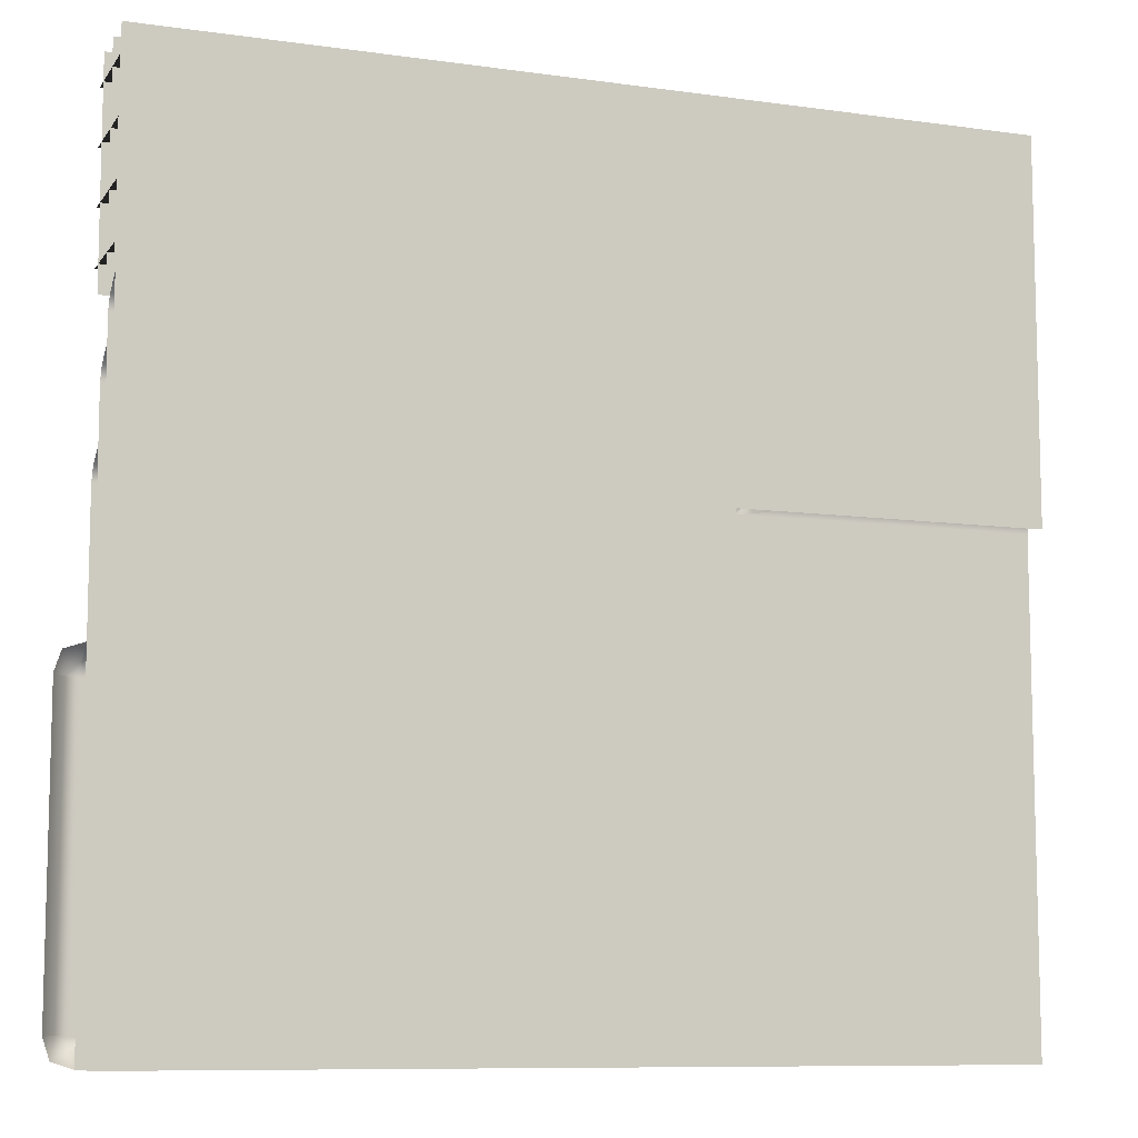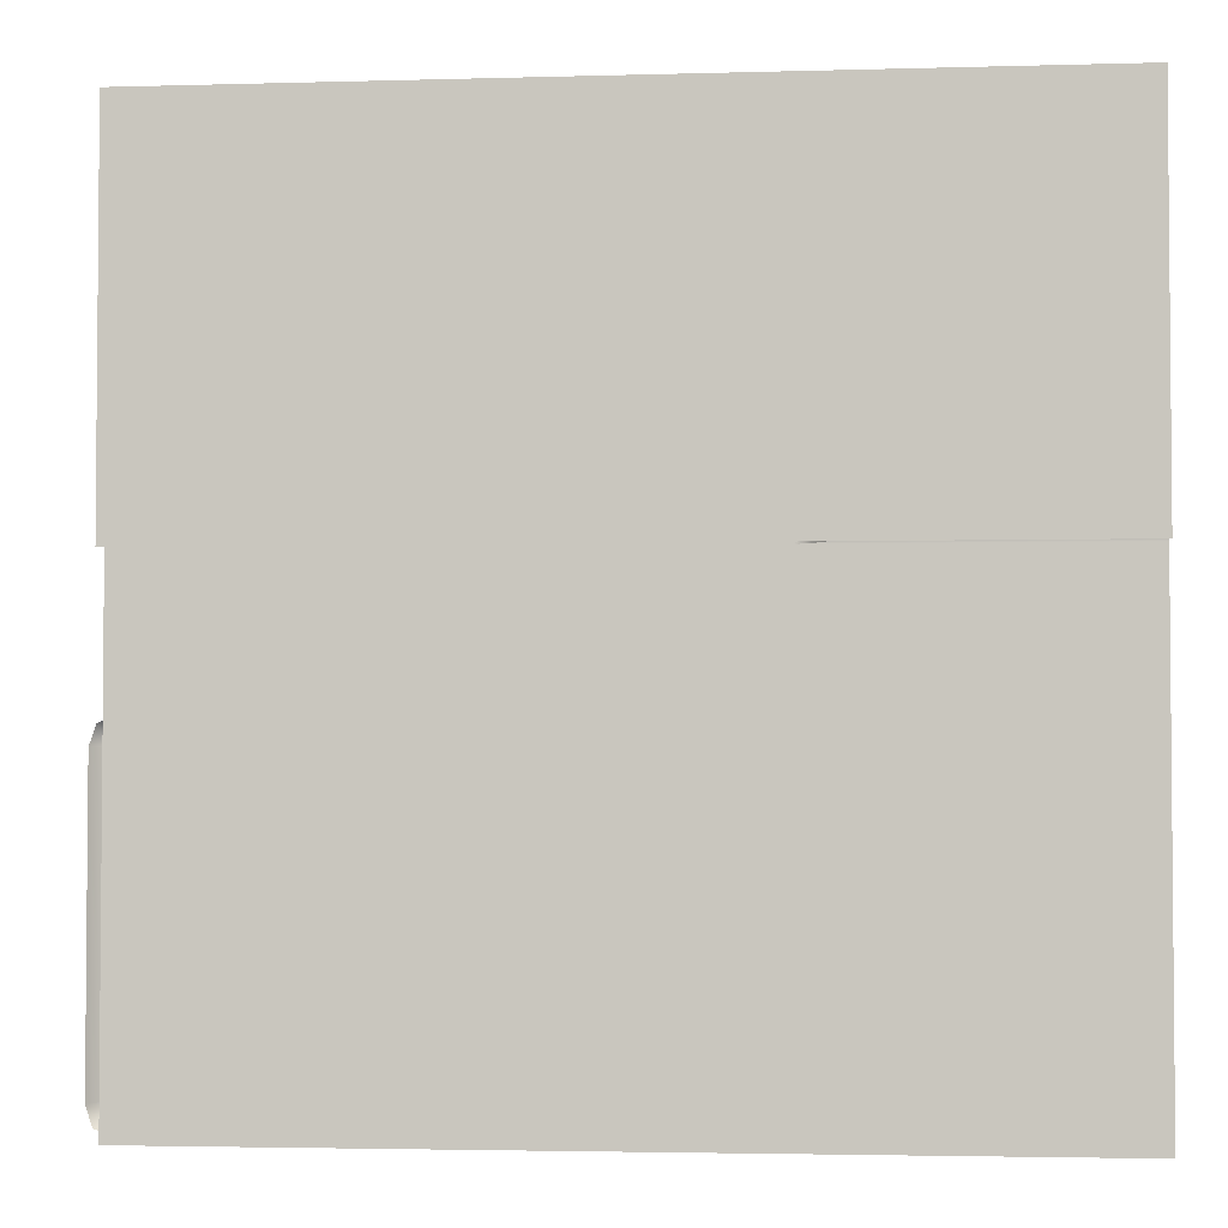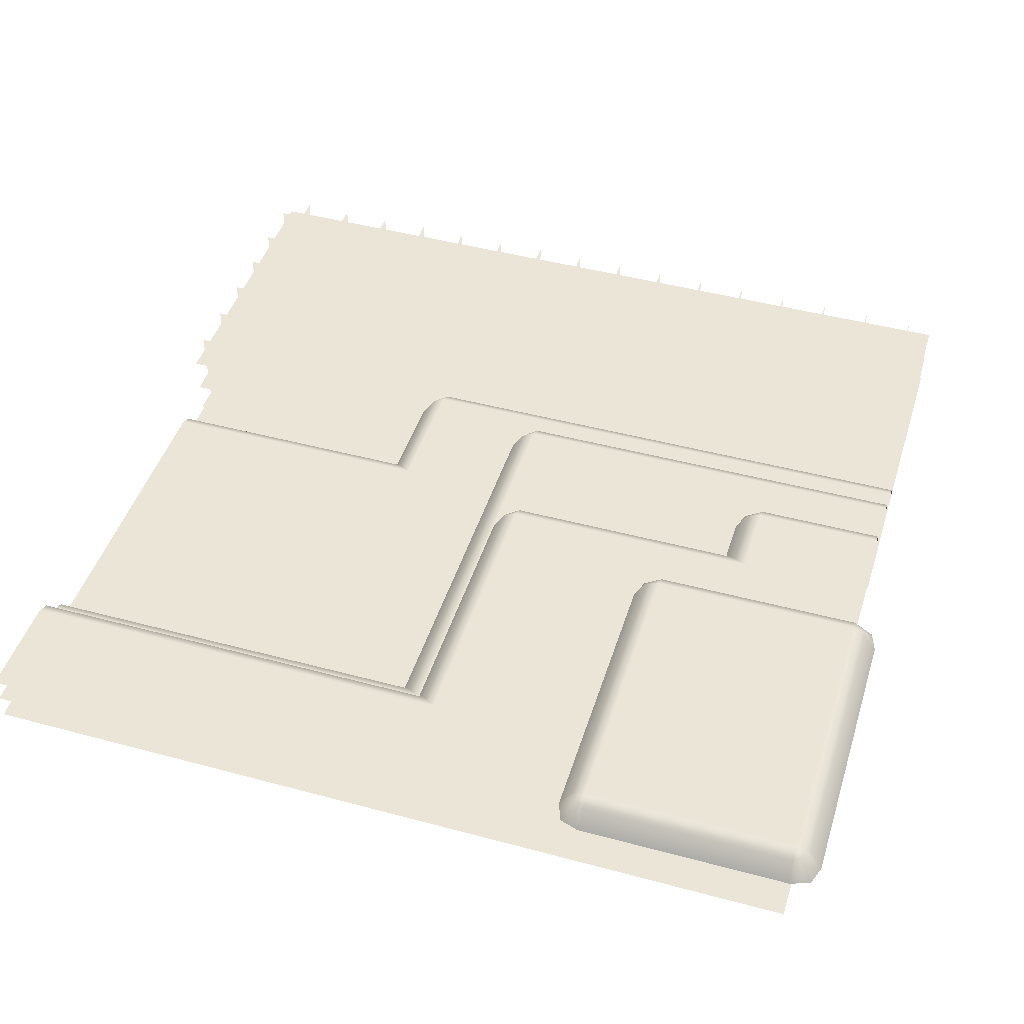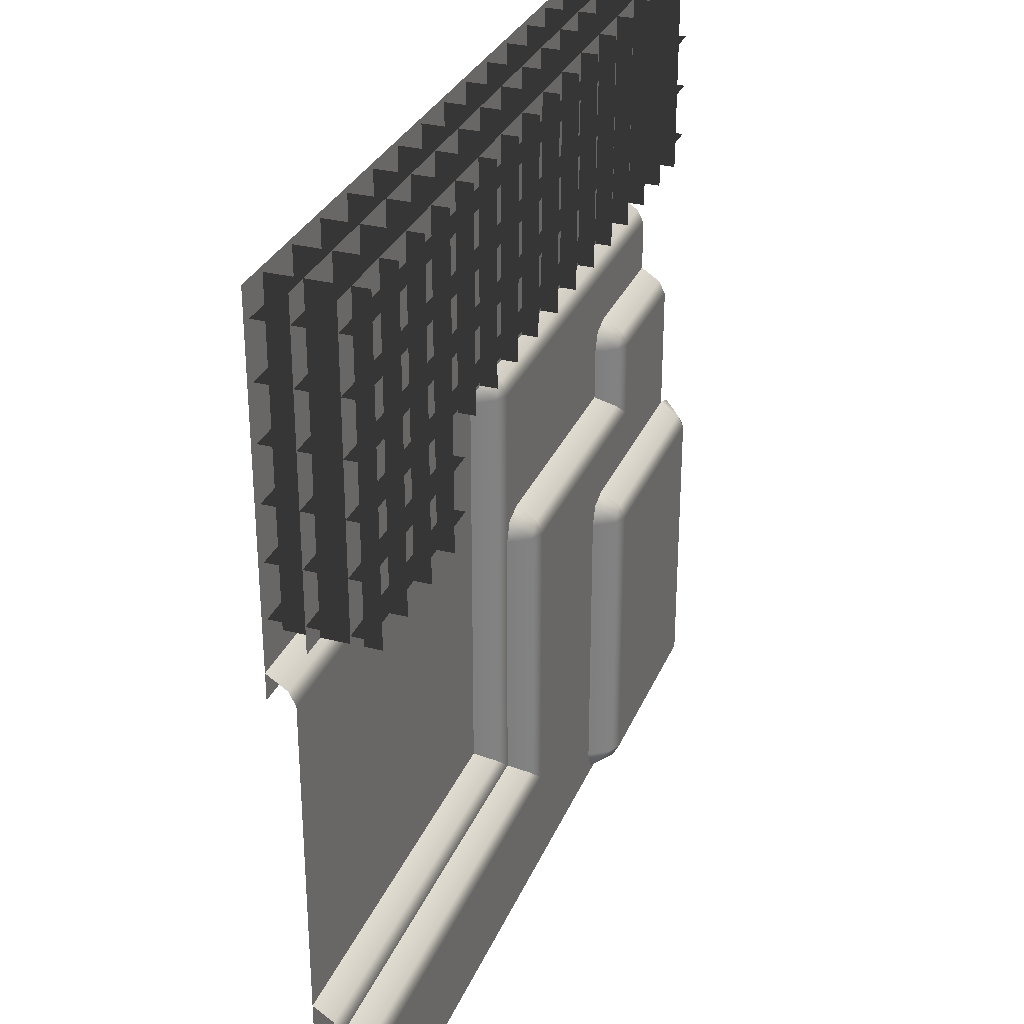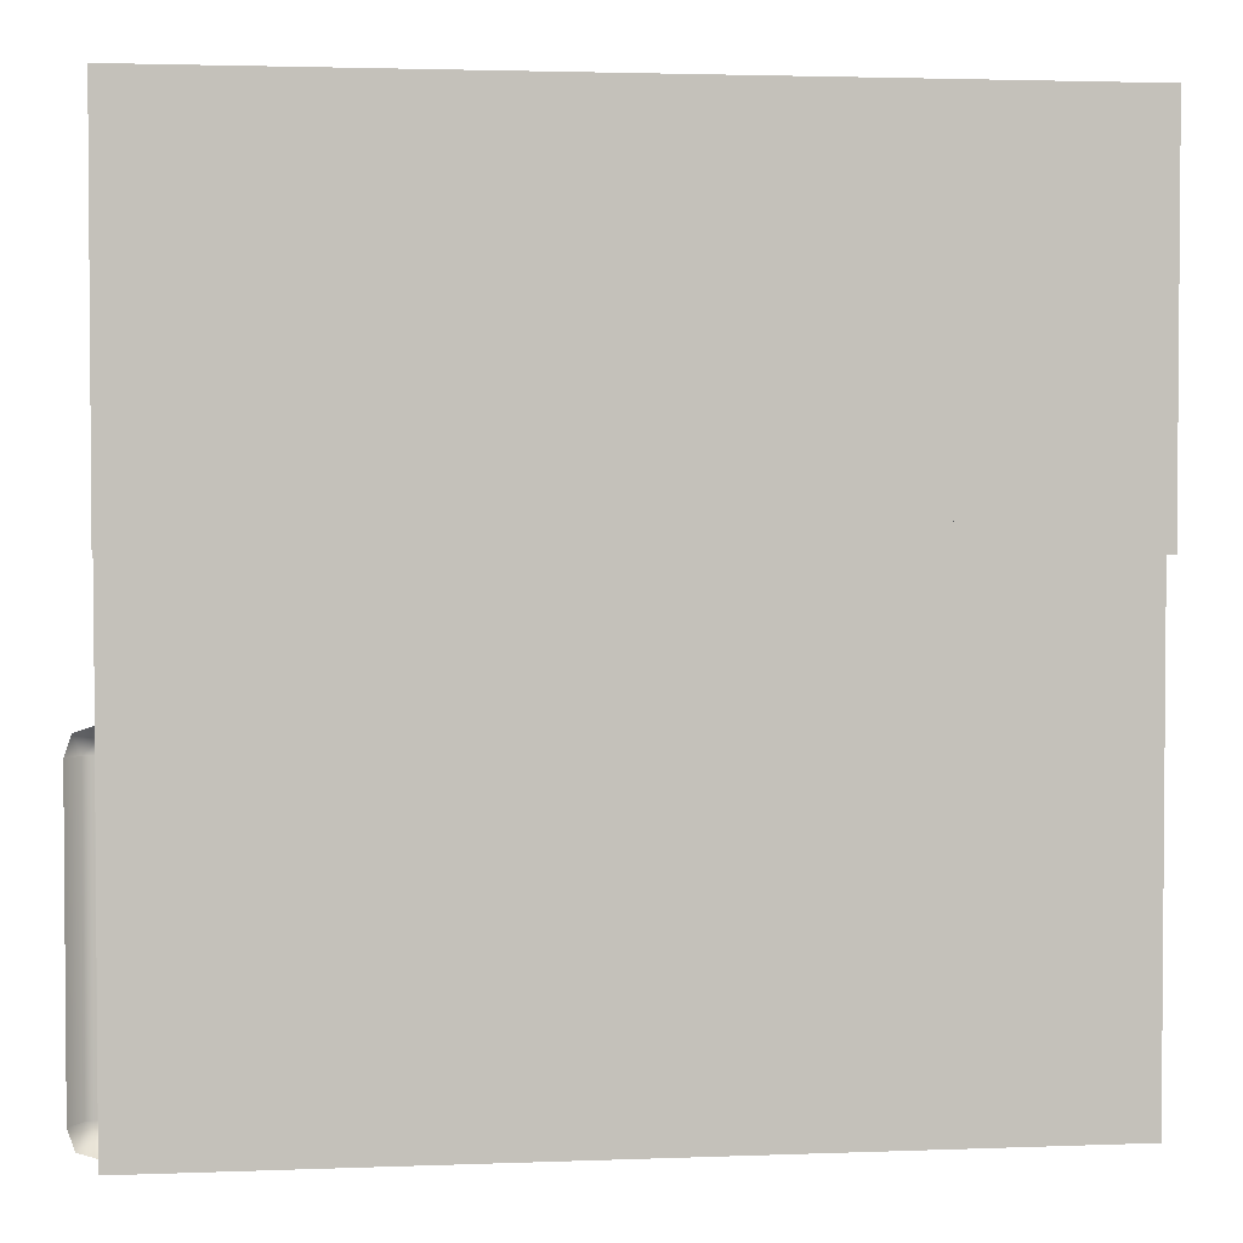
<metadata>
{"format":"obj","ext":"obj","renderer":"f3d","projection":"perspective","resolution":1024,"background":"white","views":[{"elev":-9.3,"azim":-20.4,"up":"+Z"},{"elev":-3.1,"azim":5.6,"up":"+Z"},{"elev":45.7,"azim":-162.8,"up":"+Y"},{"elev":30.4,"azim":110.0,"up":"+Z"},{"elev":2.7,"azim":-7.7,"up":"+Z"}]}
</metadata>
<code>
o polygon0
g polygon0
v 4 0.7234 4
v 4 0.7234 2
v 2 0.7234 2
v 2 0.7234 4
v -2 0.7234 4
v -2 0.7234 2
v -4 0.7234 2
v -4 0.7234 4
v 2 0.7234 4
v 2 0.7234 2
v 0 0.7234 2
v 0 0.7234 4
v 0 0.7234 4
v 0 0.7234 2
v -2 0.7234 2
v -2 0.7234 4
v 4 0.7234 2
v 4 0.7234 1
v 3 0.7234 1
v 3 0.7234 2
v 3 0.7234 2
v 3 0.7234 1
v 2 0.7234 1
v 2 0.7234 2
f 1 2 3
f 3 4 1
f 5 6 7
f 7 8 5
f 9 10 11
f 11 12 9
f 13 14 15
f 15 16 13
f 17 18 19
f 19 20 17
f 21 22 23
f 23 24 21
o polygon1
g polygon1
v 4 0.04688 3.75
v 2 0.04688 3.75
v 2 0.875 3.75
v 4 0.875 3.75
v 4 0.04688 3.25
v 2 0.04688 3.25
v 2 0.875 3.25
v 4 0.875 3.25
v 4 0.04688 2.75
v 2 0.04688 2.75
v 2 0.875 2.75
v 4 0.875 2.75
v 3.25 0.04688 2
v 3.25 0.04688 4
v 3.25 0.875 4
v 3.25 0.875 2
v 2.75 0.04688 2
v 2.75 0.04688 4
v 2.75 0.875 4
v 2.75 0.875 2
v 3.75 0.04688 2
v 3.75 0.04688 4
v 3.75 0.875 4
v 3.75 0.875 2
v 2.25 0.04688 2
v 2.25 0.04688 4
v 2.25 0.875 4
v 2.25 0.875 2
v 4 0.04688 2.25
v 2 0.04688 2.25
v 2 0.875 2.25
v 4 0.875 2.25
v -2 0.04688 3.75
v -4 0.04688 3.75
v -4 0.875 3.75
v -2 0.875 3.75
v -2 0.04688 3.25
v -4 0.04688 3.25
v -4 0.875 3.25
v -2 0.875 3.25
v -2 0.04688 2.75
v -4 0.04688 2.75
v -4 0.875 2.75
v -2 0.875 2.75
v -2.75 0.04688 2
v -2.75 0.04688 4
v -2.75 0.875 4
v -2.75 0.875 2
v -3.25 0.04688 2
v -3.25 0.04688 4
v -3.25 0.875 4
v -3.25 0.875 2
v -2.25 0.04688 2
v -2.25 0.04688 4
v -2.25 0.875 4
v -2.25 0.875 2
v -3.75 0.04688 2
v -3.75 0.04688 4
v -3.75 0.875 4
v -3.75 0.875 2
v -2 0.04688 2.25
v -4 0.04688 2.25
v -4 0.875 2.25
v -2 0.875 2.25
v 2 0.04688 3.75
v 0 0.04688 3.75
v 0 0.875 3.75
v 2 0.875 3.75
v 2 0.04688 3.25
v 0 0.04688 3.25
v 0 0.875 3.25
v 2 0.875 3.25
v 2 0.04688 2.75
v 0 0.04688 2.75
v 0 0.875 2.75
v 2 0.875 2.75
v 1.25 0.04688 2
v 1.25 0.04688 4
v 1.25 0.875 4
v 1.25 0.875 2
v 0.75 0.04688 2
v 0.75 0.04688 4
v 0.75 0.875 4
v 0.75 0.875 2
v 1.75 0.04688 2
v 1.75 0.04688 4
v 1.75 0.875 4
v 1.75 0.875 2
v 0.25 0.04688 2
v 0.25 0.04688 4
v 0.25 0.875 4
v 0.25 0.875 2
v 2 0.04688 2.25
v 0 0.04688 2.25
v 0 0.875 2.25
v 2 0.875 2.25
v 0 0.04688 3.75
v -2 0.04688 3.75
v -2 0.875 3.75
v 0 0.875 3.75
v 0 0.04688 3.25
v -2 0.04688 3.25
v -2 0.875 3.25
v 0 0.875 3.25
v 0 0.04688 2.75
v -2 0.04688 2.75
v -2 0.875 2.75
v 0 0.875 2.75
v -0.75 0.04688 2
v -0.75 0.04688 4
v -0.75 0.875 4
v -0.75 0.875 2
v -1.25 0.04688 2
v -1.25 0.04688 4
v -1.25 0.875 4
v -1.25 0.875 2
v -0.25 0.04688 2
v -0.25 0.04688 4
v -0.25 0.875 4
v -0.25 0.875 2
v -1.75 0.04688 2
v -1.75 0.04688 4
v -1.75 0.875 4
v -1.75 0.875 2
v 0 0.04688 2.25
v -2 0.04688 2.25
v -2 0.875 2.25
v 0 0.875 2.25
v 4 0.04688 1.75
v 3 0.04688 1.75
v 3 0.875 1.75
v 4 0.875 1.75
v 3.75 0.04688 1
v 3.75 0.04688 2
v 3.75 0.875 2
v 3.75 0.875 1
v 3.25 0.04688 1
v 3.25 0.04688 2
v 3.25 0.875 2
v 3.25 0.875 1
v 4 0.04688 1.25
v 3 0.04688 1.25
v 3 0.875 1.25
v 4 0.875 1.25
v 3 0.04688 1.75
v 2 0.04688 1.75
v 2 0.875 1.75
v 3 0.875 1.75
v 2.75 0.04688 1
v 2.75 0.04688 2
v 2.75 0.875 2
v 2.75 0.875 1
v 2.25 0.04688 1
v 2.25 0.04688 2
v 2.25 0.875 2
v 2.25 0.875 1
v 3 0.04688 1.25
v 2 0.04688 1.25
v 2 0.875 1.25
v 3 0.875 1.25
f 25 26 27
f 27 28 25
f 29 30 31
f 31 32 29
f 33 34 35
f 35 36 33
f 37 38 39
f 39 40 37
f 41 42 43
f 43 44 41
f 45 46 47
f 47 48 45
f 49 50 51
f 51 52 49
f 53 54 55
f 55 56 53
f 57 58 59
f 59 60 57
f 61 62 63
f 63 64 61
f 65 66 67
f 67 68 65
f 69 70 71
f 71 72 69
f 73 74 75
f 75 76 73
f 77 78 79
f 79 80 77
f 81 82 83
f 83 84 81
f 85 86 87
f 87 88 85
f 89 90 91
f 91 92 89
f 93 94 95
f 95 96 93
f 97 98 99
f 99 100 97
f 101 102 103
f 103 104 101
f 105 106 107
f 107 108 105
f 109 110 111
f 111 112 109
f 113 114 115
f 115 116 113
f 117 118 119
f 119 120 117
f 121 122 123
f 123 124 121
f 125 126 127
f 127 128 125
f 129 130 131
f 131 132 129
f 133 134 135
f 135 136 133
f 137 138 139
f 139 140 137
f 141 142 143
f 143 144 141
f 145 146 147
f 147 148 145
f 149 150 151
f 151 152 149
f 153 154 155
f 155 156 153
f 157 158 159
f 159 160 157
f 161 162 163
f 163 164 161
f 165 166 167
f 167 168 165
f 169 170 171
f 171 172 169
f 173 174 175
f 175 176 173
f 177 178 179
f 179 180 177
f 181 182 183
f 183 184 181
o polygon2
g polygon2
v 2 0.04688 2
v 2 0.04688 4
v 4 0.04688 4
v 4 0.04688 2
v -4 0.04688 2
v -4 0.04688 4
v -2 0.04688 4
v -2 0.04688 2
v 0 0.04688 2
v 0 0.04688 4
v 2 0.04688 4
v 2 0.04688 2
v -2 0.04688 2
v -2 0.04688 4
v 0 0.04688 4
v 0 0.04688 2
v 3 0.04688 1
v 3 0.04688 2
v 4 0.04688 2
v 4 0.04688 1
v 2 0.04688 1
v 2 0.04688 2
v 3 0.04688 2
v 3 0.04688 1
f 185 186 187
f 187 188 185
f 189 190 191
f 191 192 189
f 193 194 195
f 195 196 193
f 197 198 199
f 199 200 197
f 201 202 203
f 203 204 201
f 205 206 207
f 207 208 205
o polygon3
g polygon3
v 2 0.3594 4
v 4 0.3594 4
v 4 0.3594 2
v 2 0.3594 2
v -4 0.3594 4
v -2 0.3594 4
v -2 0.3594 2
v -4 0.3594 2
v 0 0.3594 4
v 2 0.3594 4
v 2 0.3594 2
v 0 0.3594 2
v -2 0.3594 4
v 0 0.3594 4
v 0 0.3594 2
v -2 0.3594 2
v 3 0.3594 2
v 4 0.3594 2
v 4 0.3594 1
v 3 0.3594 1
v 2 0.3594 2
v 3 0.3594 2
v 3 0.3594 1
v 2 0.3594 1
f 209 210 211
f 211 212 209
f 213 214 215
f 215 216 213
f 217 218 219
f 219 220 217
f 221 222 223
f 223 224 221
f 225 226 227
f 227 228 225
f 229 230 231
f 231 232 229
o polygon4
g polygon4
v -4 0.25 1.75
v 1.25 0.25 1.75
v -4 0.25 -4
v 1.25 0.25 0.5
v 4 0.25 -4
v 4 0.25 0.5
v 4 0.5 -2.75
v 4 0.5 -4
v 0 0.5 -2.75
v 0 0.5 -4
v -4 0.5 -2.75
v -4 0.5 -4
v -4 0.75 0.5
v -2.75 0.75 0.5
v -4 0.75 -3
v -2.75 0.75 -0.25
v -0.25 0.75 -3
v -0.25 0.75 -0.25
v -4 0.75 -4
v -4 0.75 -3
v -0.25 0.75 -4
v -0.25 0.75 -3
v 4 0.75 -4
v 4 0.75 -3
v -4 0.5 1.25
v 0 0.5 1.25
v 0 0.5 -2.75
v -4 0.5 -2.75
v -4 1 -1
v -2 1 -1
v -2 1 -3.75
v -4 1 -3.75
f 233 234 235
f 234 236 235
f 235 236 237
f 236 238 237
f 239 240 241
f 240 242 241
f 241 242 243
f 242 244 243
f 245 246 247
f 246 248 247
f 247 248 249
f 248 250 249
f 251 252 253
f 252 254 253
f 253 254 255
f 254 256 255
f 257 258 259
f 259 260 257
f 261 262 263
f 263 264 261
o polygon5
g polygon5
v -4 0.25 1.75
v -4 0.1875 1.875
v 1.25 0.1875 1.875
v 1.25 0.25 1.75
v 1.25 0.25 0.5
v 1.25 0.1875 0.625
v 4 0.1875 0.625
v 4 0.25 0.5
v 1.25 0.25 1.75
v 1.375 0.1875 1.75
v 1.375 0.1875 0.5
v 1.25 0.25 0.5
v -4 0.5 1.25
v -4 0.4375 1.375
v 0 0.4375 1.375
v 0 0.5 1.25
v 0 0.5 1.25
v 0.125 0.4375 1.25
v 0.125 0.4375 -2.75
v 0 0.5 -2.75
v 0 0.5 -2.75
v 0 0.4375 -2.625
v 4 0.4375 -2.625
v 4 0.5 -2.75
v -0.25 0.75 -3
v -0.25 0.6875 -2.875
v 4 0.6875 -2.875
v 4 0.75 -3
v -0.25 0.75 -0.25
v -0.125 0.6875 -0.25
v -0.125 0.6875 -3
v -0.25 0.75 -3
v -4 0.75 0.5
v -4 0.6875 0.625
v -2.75 0.6875 0.625
v -2.75 0.75 0.5
v -2.75 0.75 -0.25
v -2.75 0.6875 -0.125
v -0.25 0.6875 -0.125
v -0.25 0.75 -0.25
v -2.75 0.75 0.5
v -2.625 0.6875 0.5
v -2.625 0.6875 -0.25
v -2.75 0.75 -0.25
v -2 1 -1
v -1.875 0.9375 -1
v -1.875 0.9375 -3.75
v -2 1 -3.75
v -4 1 -1
v -4 0.9375 -0.875
v -2 0.9375 -0.875
v -2 1 -1
v -4 1 -3.75
v -4.125 0.9375 -3.75
v -4.125 0.9375 -1
v -4 1 -1
v -2 1 -3.75
v -2 0.9375 -3.875
v -4 0.9375 -3.875
v -4 1 -3.75
v 1.25 0.25 1.75
v 1.25 0.1875 1.875
v 1.375 0.1875 1.75
v 0 0.5 1.25
v 0 0.4375 1.375
v 0.125 0.4375 1.25
v -2.75 0.75 0.5
v -2.75 0.6875 0.625
v -2.625 0.6875 0.5
v -0.25 0.75 -0.25
v -0.25 0.6875 -0.125
v -0.125 0.6875 -0.25
v -4 1 -1
v -4.125 0.9375 -1
v -4 0.9375 -0.875
v -2 1 -1
v -2 0.9375 -0.875
v -1.875 0.9375 -1
v -4 1 -3.75
v -4 0.9375 -3.875
v -4.125 0.9375 -3.75
v -2 1 -3.75
v -1.875 0.9375 -3.75
v -2 0.9375 -3.875
f 265 266 267
f 267 268 265
f 269 270 271
f 271 272 269
f 273 274 275
f 275 276 273
f 277 278 279
f 279 280 277
f 281 282 283
f 283 284 281
f 285 286 287
f 287 288 285
f 289 290 291
f 291 292 289
f 293 294 295
f 295 296 293
f 297 298 299
f 299 300 297
f 301 302 303
f 303 304 301
f 305 306 307
f 307 308 305
f 309 310 311
f 311 312 309
f 313 314 315
f 315 316 313
f 317 318 319
f 319 320 317
f 321 322 323
f 323 324 321
f 325 326 327
f 328 329 330
f 331 332 333
f 334 335 336
f 337 338 339
f 340 341 342
f 343 344 345
f 346 347 348
o polygon6
g polygon6
v 1.5 0 1.75
v 1.375 0.1875 1.75
v 1.438 0 1.938
v 1.25 0.1875 1.875
v 1.25 0 2
v -1.75 0.75 -1
v -1.875 0.9375 -1
v -1.812 0.75 -0.8125
v -2 0.9375 -0.875
v -2 0.75 -0.75
v 0.25 0.25 1.25
v 0.125 0.4375 1.25
v 0.1875 0.25 1.438
v 0 0.4375 1.375
v 0 0.25 1.5
v -4.25 0.75 -3.75
v -4.125 0.9375 -3.75
v -4.188 0.75 -3.938
v -4 0.9375 -3.875
v -4 0.75 -4
v -2 0.75 -4
v -2 0.9375 -3.875
v -1.812 0.75 -3.938
v -1.875 0.9375 -3.75
v -1.75 0.75 -3.75
v -2.5 0.5 0.5
v -2.625 0.6875 0.5
v -2.562 0.5 0.6875
v -2.75 0.6875 0.625
v -2.75 0.5 0.75
v 0 0.5 -0.25
v -0.125 0.6875 -0.25
v -0.0625 0.5 -0.0625
v -0.25 0.6875 -0.125
v -0.25 0.5 0
v -4.25 0.75 -1
v -4.188 0.75 -0.8125
v -4.125 0.9375 -1
v -4 0.9375 -0.875
v 4 0.1875 0.625
v 1.25 0.1875 0.625
v 1.25 0 0.75
v 4 0 0.75
v 1.375 0.1875 0.5
v 1.375 0.1875 1.75
v 1.5 0 1.75
v 1.5 0 0.5
v 0 0.4375 1.375
v -4 0.4375 1.375
v -4 0.25 1.5
v 0 0.25 1.5
v 0.125 0.4375 -2.75
v 0.125 0.4375 1.25
v 0.25 0.25 1.25
v 0.25 0.25 -2.75
v 4 0.4375 -2.625
v 0 0.4375 -2.625
v 0 0.25 -2.5
v 4 0.25 -2.5
v 4 0.6875 -2.875
v -0.25 0.6875 -2.875
v -0.25 0.5 -2.75
v 4 0.5 -2.75
v -0.125 0.6875 -3
v -0.125 0.6875 -0.25
v 0 0.5 -0.25
v 0 0.5 -3
v -2.75 0.6875 0.625
v -4 0.6875 0.625
v -4 0.5 0.75
v -2.75 0.5 0.75
v -0.25 0.6875 -0.125
v -2.75 0.6875 -0.125
v -2.75 0.5 0
v -0.25 0.5 0
v -2.625 0.6875 -0.25
v -2.625 0.6875 0.5
v -2.5 0.5 0.5
v -2.5 0.5 -0.25
v -4 0.9375 -3.875
v -2 0.9375 -3.875
v -2 0.75 -4
v -4 0.75 -4
v -1.875 0.9375 -3.75
v -1.875 0.9375 -1
v -1.75 0.75 -1
v -1.75 0.75 -3.75
v -2 0.9375 -0.875
v -4 0.9375 -0.875
v -4 0.75 -0.75
v -2 0.75 -0.75
v -4.125 0.9375 -1
v -4.125 0.9375 -3.75
v -4.25 0.75 -3.75
v -4.25 0.75 -1
v 1.25 0.1875 1.875
v -4 0.1875 1.875
v -4 0 2
v 1.25 0 2
v -4 0.9375 -0.875
v -4.188 0.75 -0.8125
v -4 0.75 -0.75
f 349 350 351
f 350 352 351
f 351 352 353
f 354 355 356
f 355 357 356
f 356 357 358
f 359 360 361
f 360 362 361
f 361 362 363
f 364 365 366
f 365 367 366
f 366 367 368
f 369 370 371
f 370 372 371
f 371 372 373
f 374 375 376
f 375 377 376
f 376 377 378
f 379 380 381
f 380 382 381
f 381 382 383
f 384 385 386
f 385 387 386
f 388 389 390
f 390 391 388
f 392 393 394
f 394 395 392
f 396 397 398
f 398 399 396
f 400 401 402
f 402 403 400
f 404 405 406
f 406 407 404
f 408 409 410
f 410 411 408
f 412 413 414
f 414 415 412
f 416 417 418
f 418 419 416
f 420 421 422
f 422 423 420
f 424 425 426
f 426 427 424
f 428 429 430
f 430 431 428
f 432 433 434
f 434 435 432
f 436 437 438
f 438 439 436
f 440 441 442
f 442 443 440
f 444 445 446
f 446 447 444
f 448 449 450
o polygon7
g polygon7
v -4 0 4
v 4 0 4
v 4 0 0.5
v -4 0 0.5
f 451 452 453
f 453 454 451

</code>
